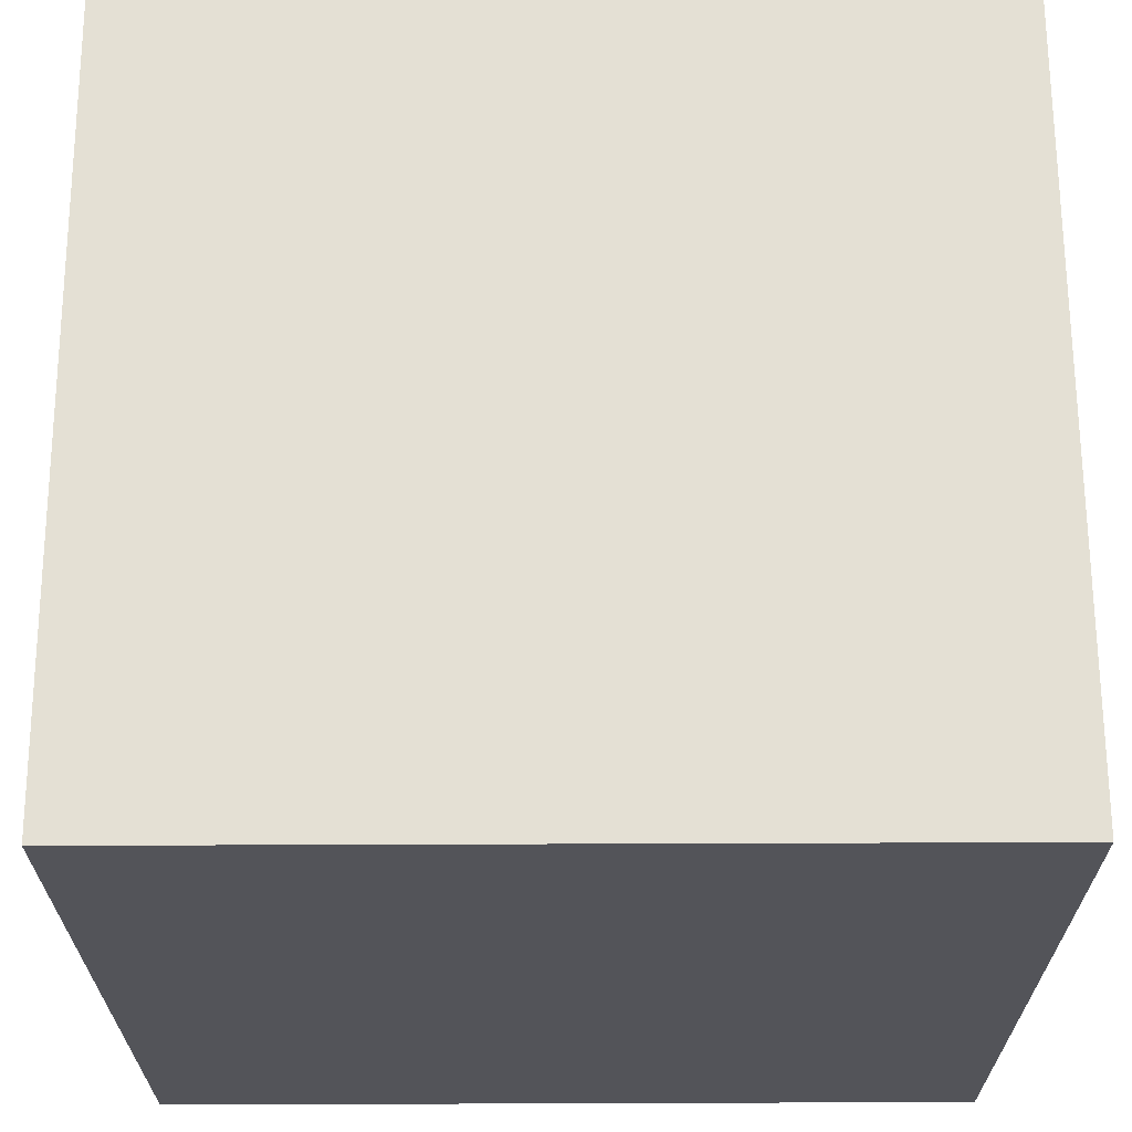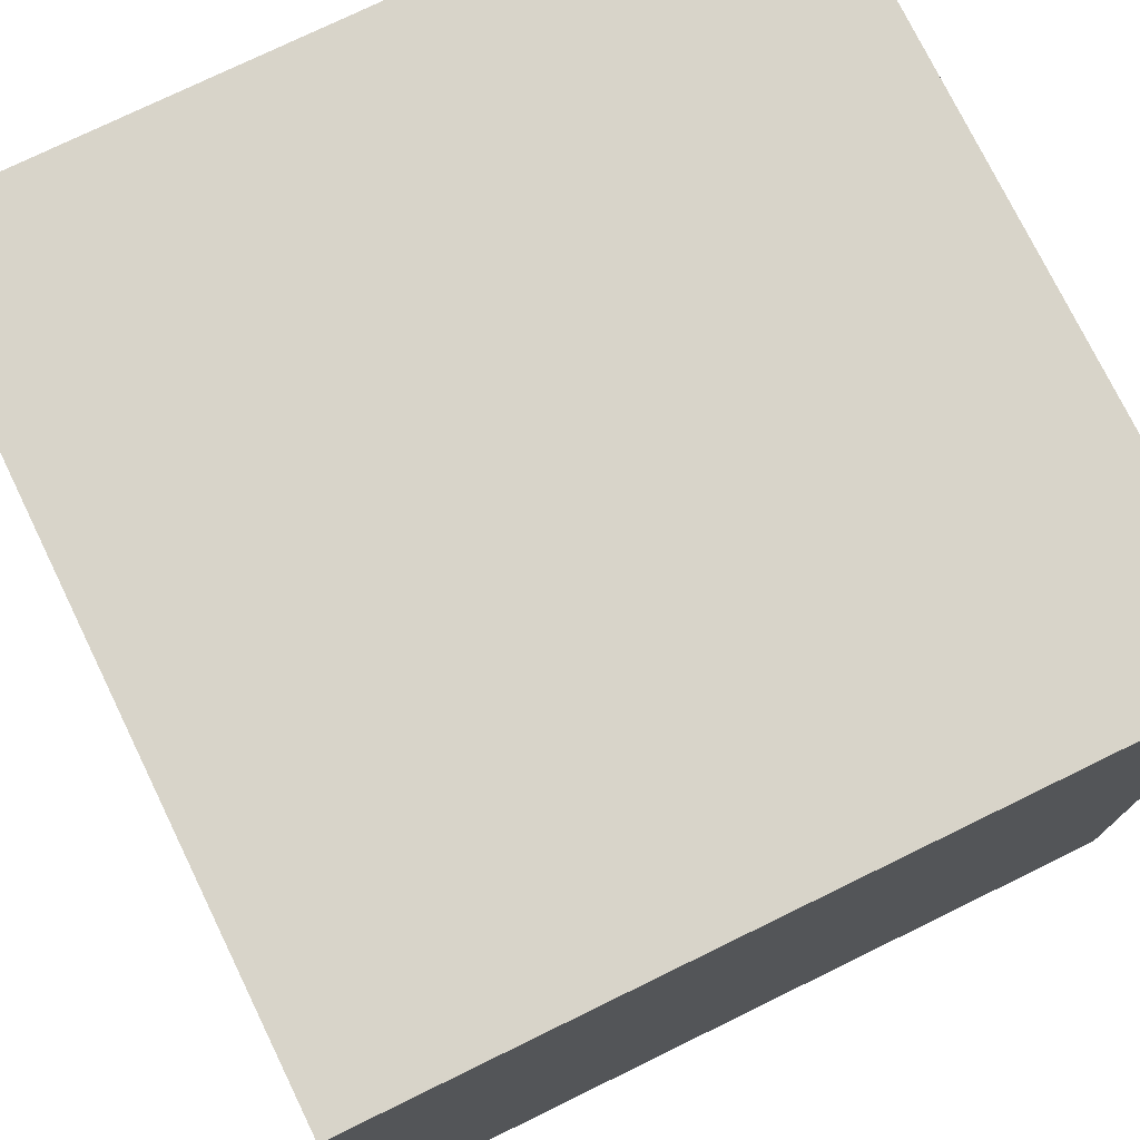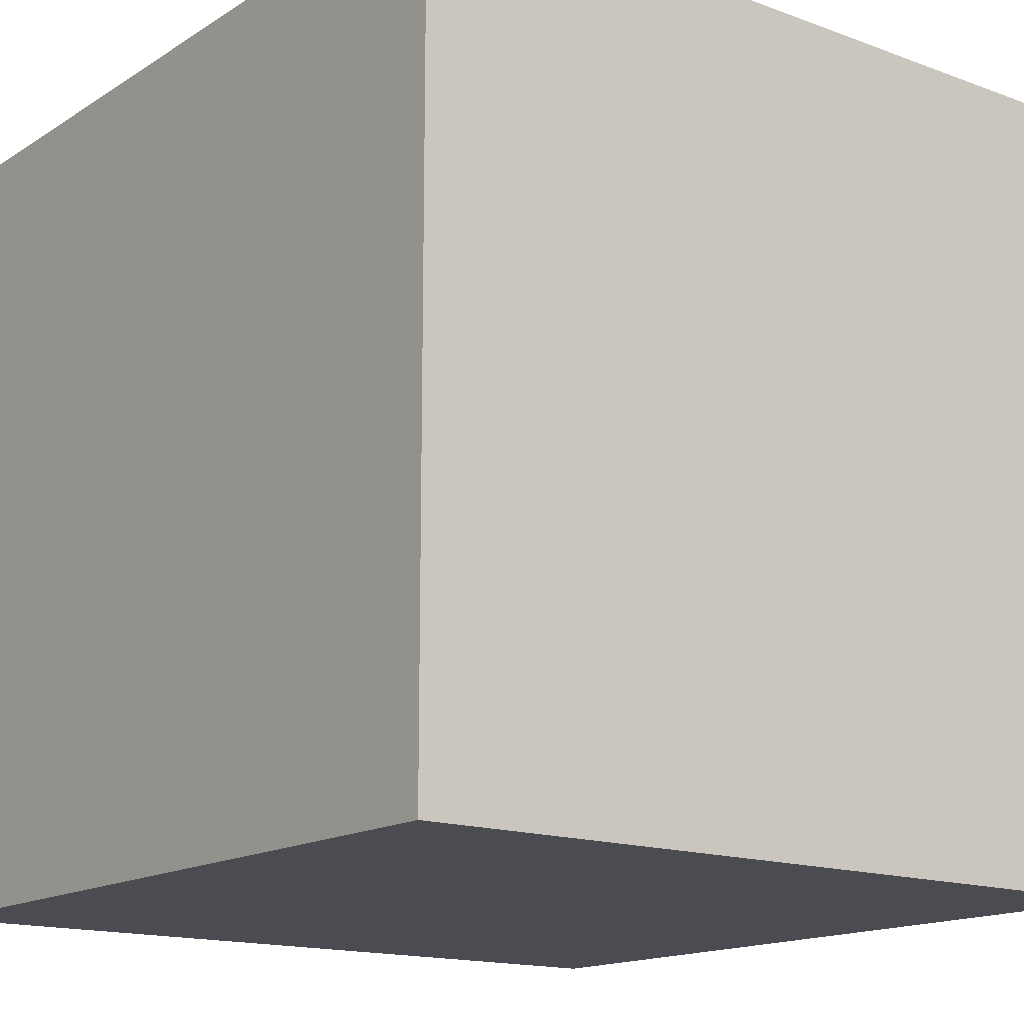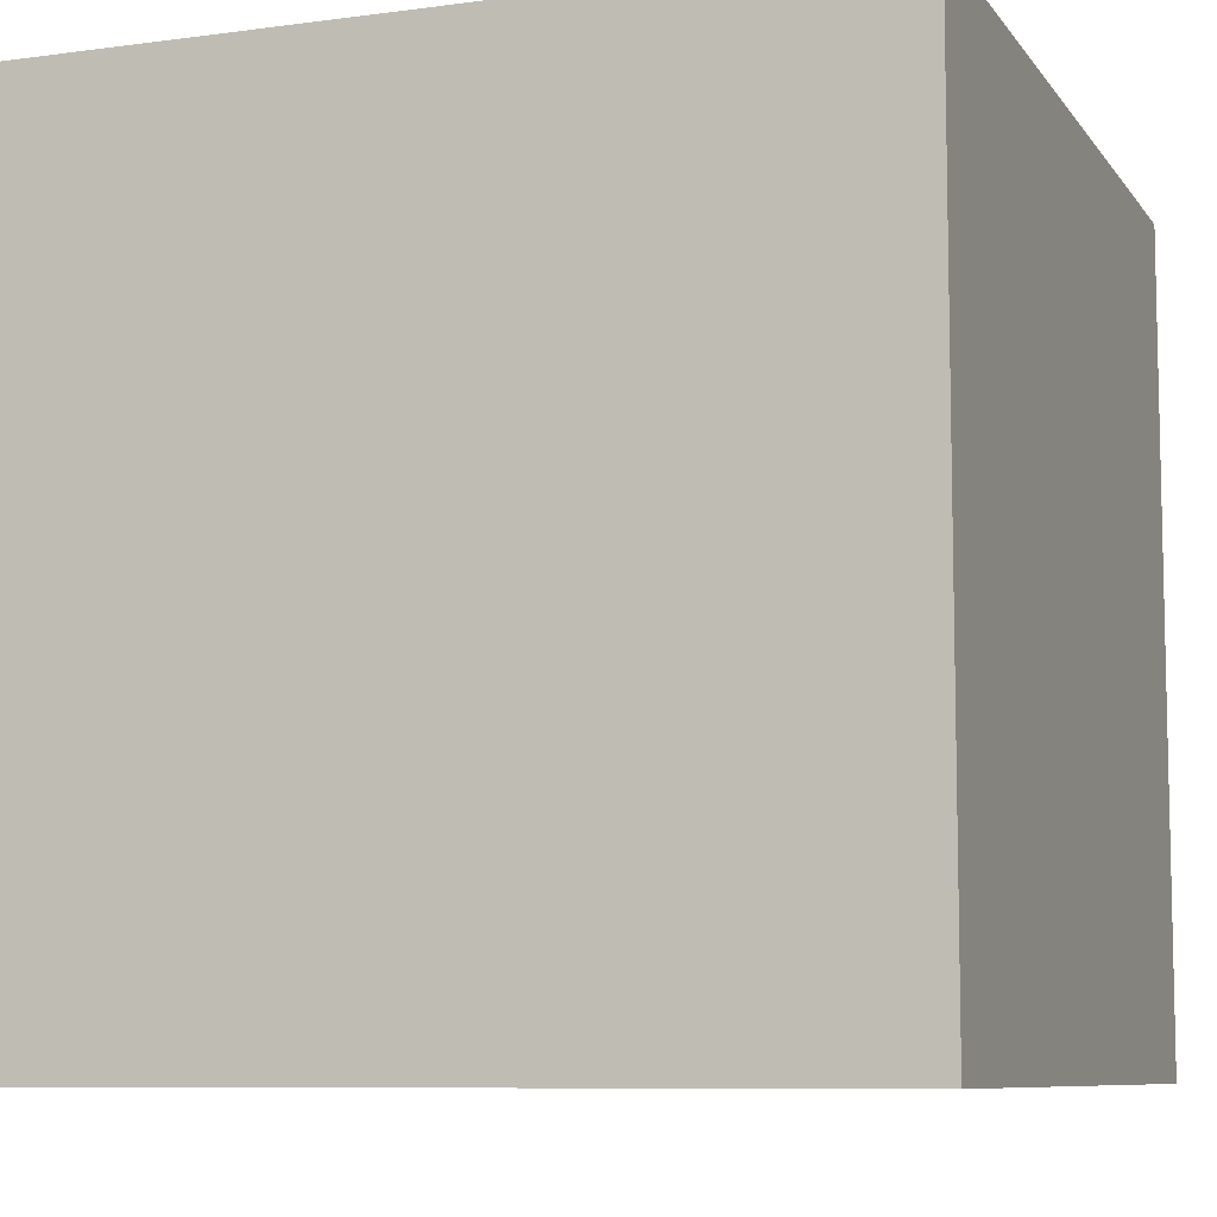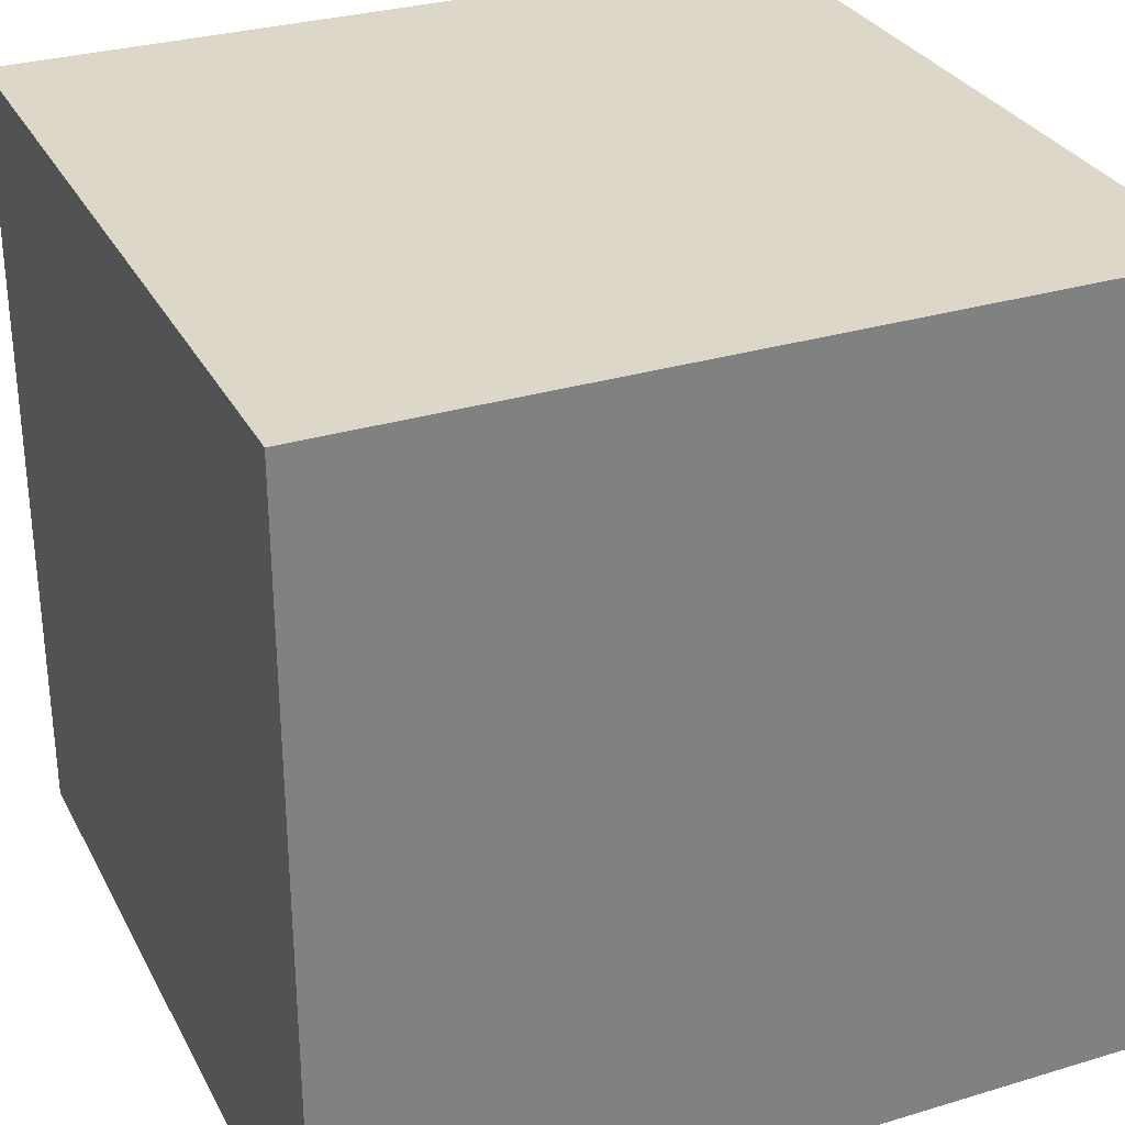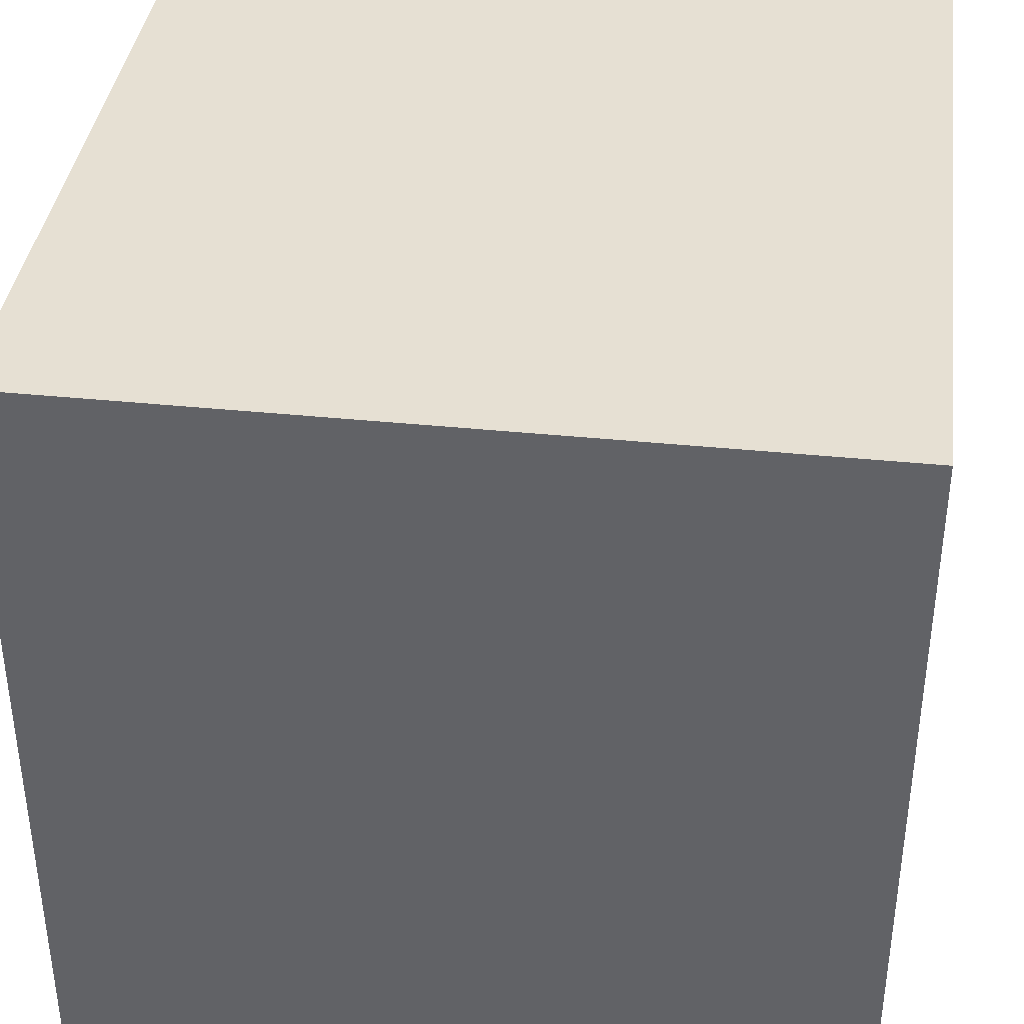
<metadata>
{"format":"obj","ext":"obj","renderer":"f3d","projection":"perspective","resolution":1024,"background":"white","views":[{"elev":66.1,"azim":89.8,"up":"+Z"},{"elev":75.7,"azim":154.0,"up":"+Z"},{"elev":-15.5,"azim":142.3,"up":"+Z"},{"elev":-8.3,"azim":-69.7,"up":"+Z"},{"elev":30.3,"azim":66.4,"up":"+Y"},{"elev":38.3,"azim":97.4,"up":"+Z"}]}
</metadata>
<code>
o Cube
v 0.07491 -0.07491 -0.07491
v 0.07491 -0.07491 0.07491
v -0.07491 -0.07491 0.07491
v -0.07491 -0.07491 -0.07491
v 0.07491 0.07491 -0.07491
v 0.07491 0.07491 0.07491
v -0.07491 0.07491 0.07491
v -0.07491 0.07491 -0.07491
f 1 2 3 4
f 5 8 7 6
f 1 5 6 2
f 2 6 7 3
f 3 7 8 4
f 5 1 4 8

</code>
